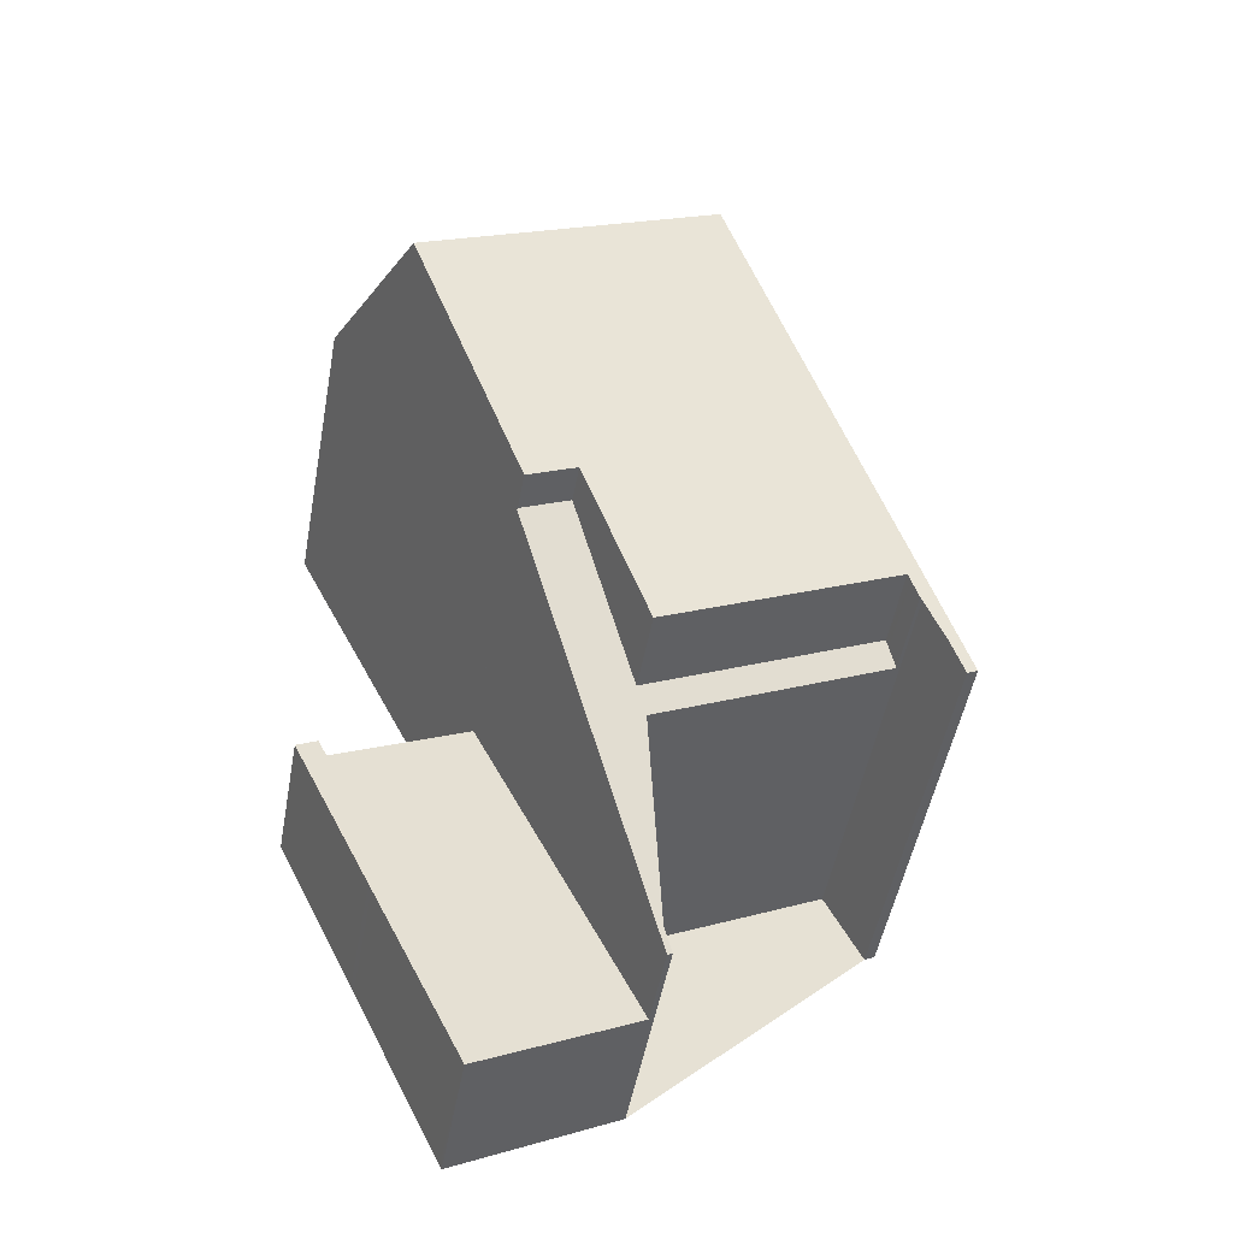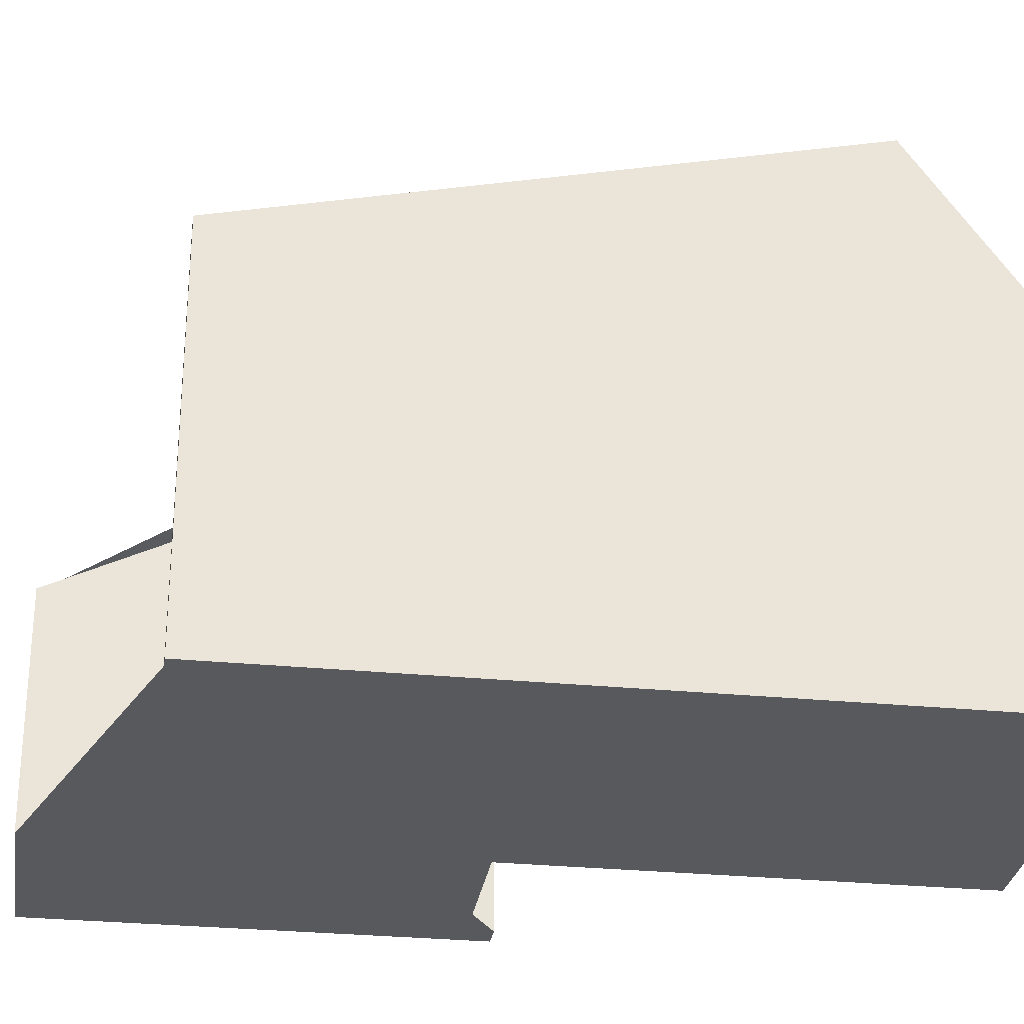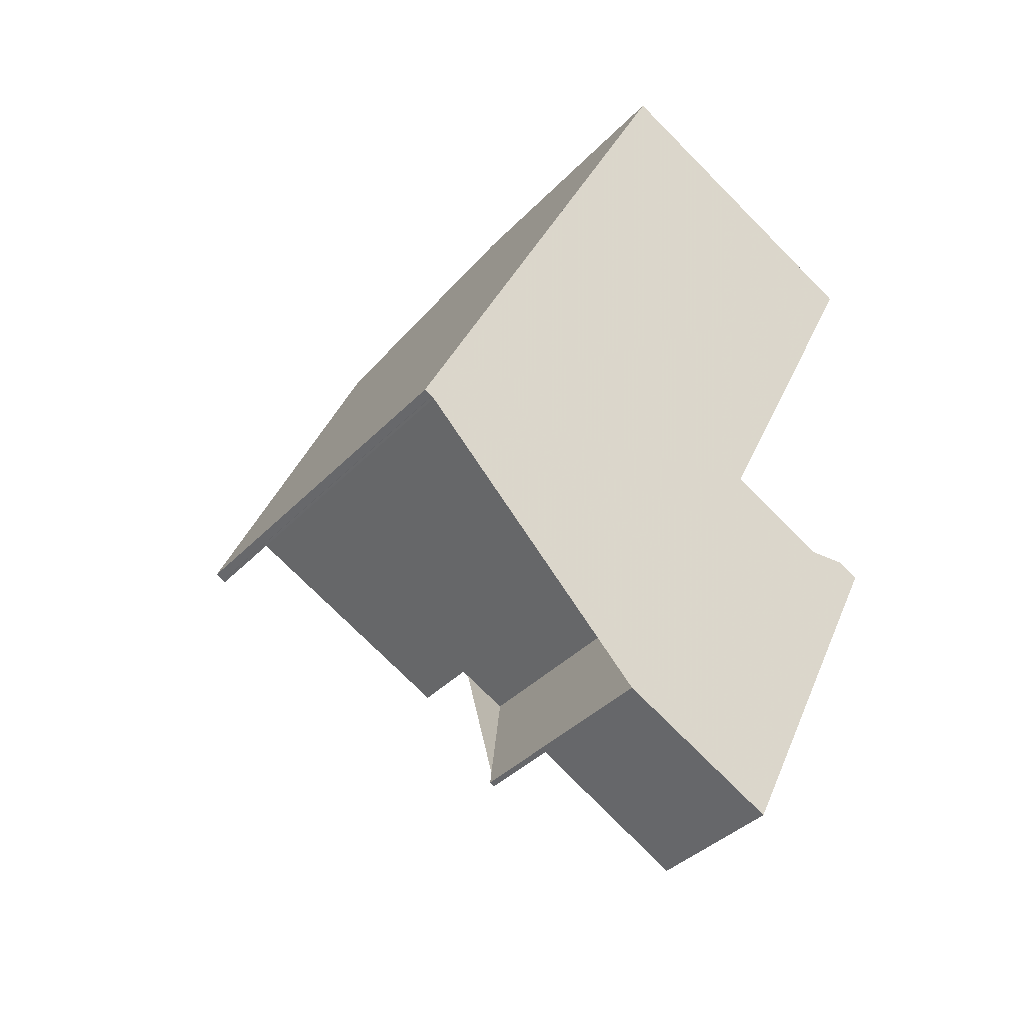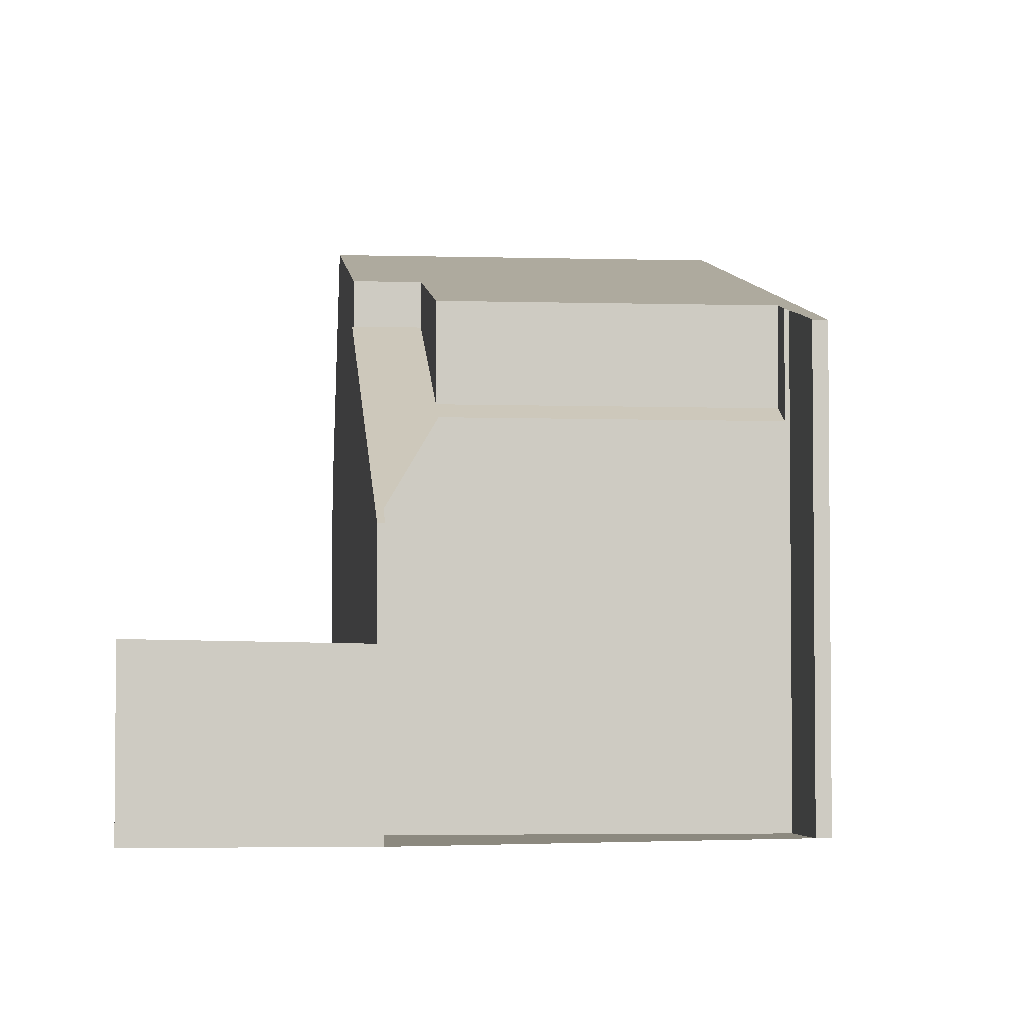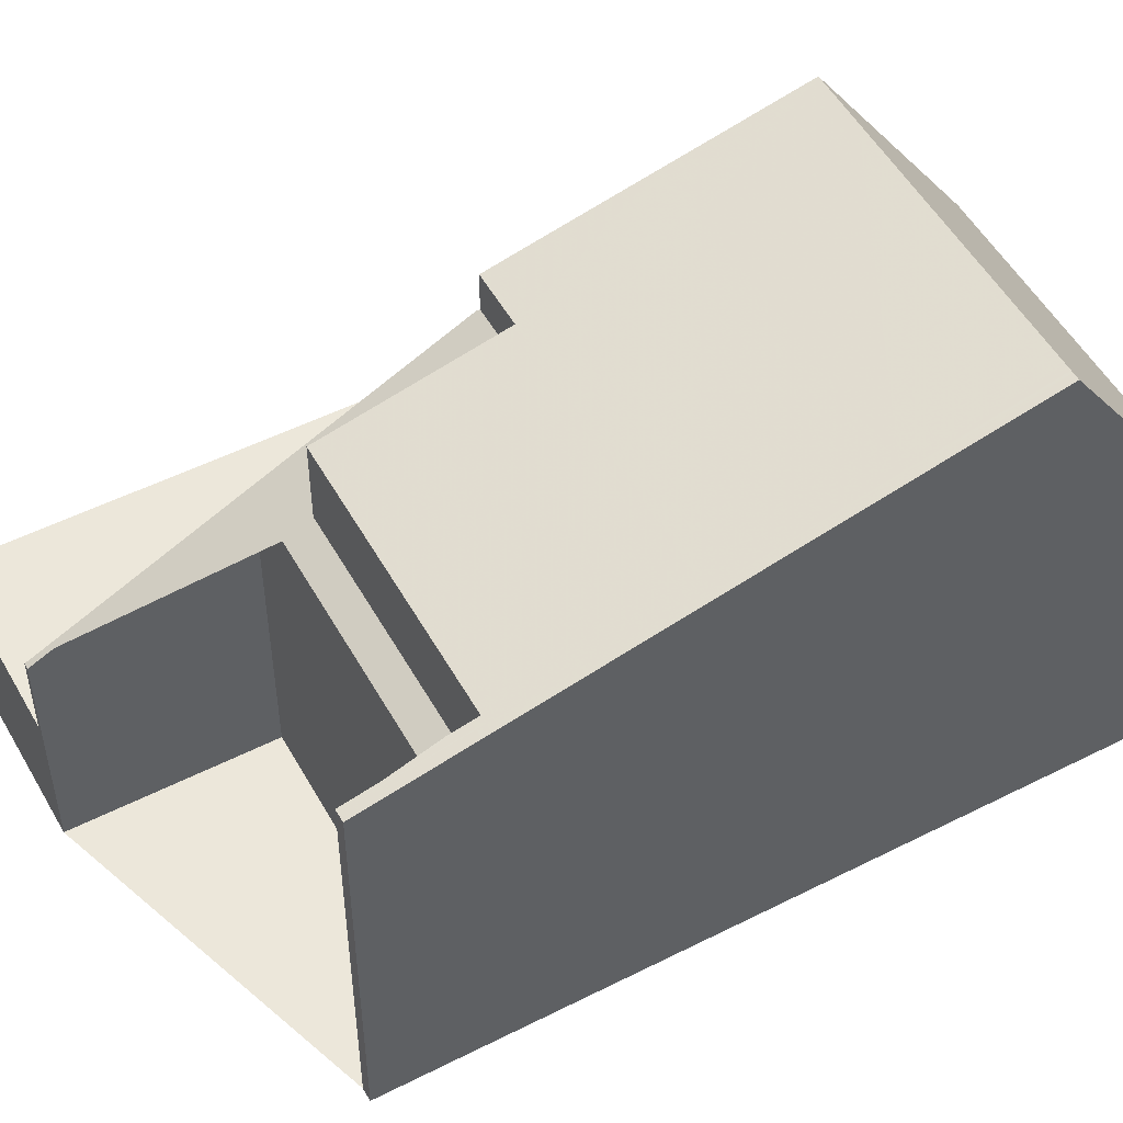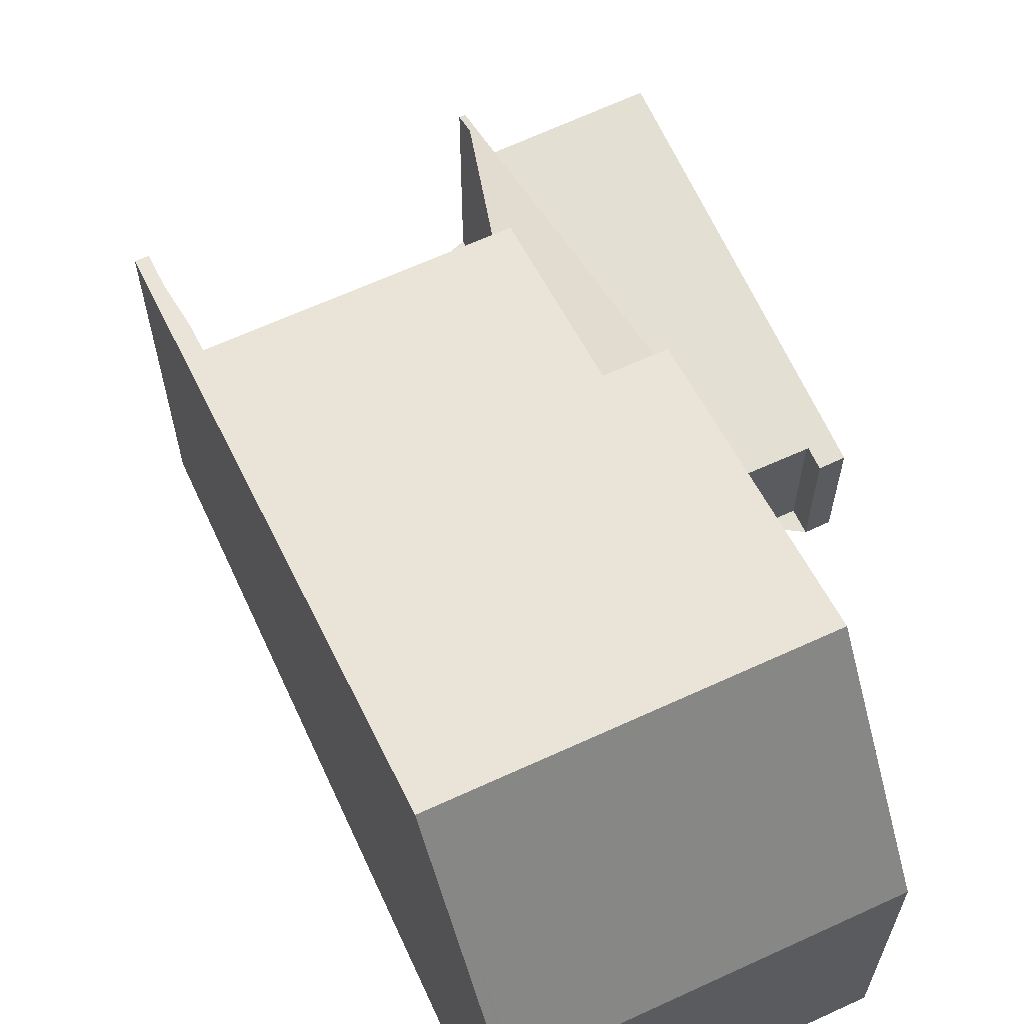
<metadata>
{"format":"obj","ext":"obj","renderer":"f3d","projection":"perspective","resolution":1024,"background":"white","views":[{"elev":-50.7,"azim":-10.4,"up":"+Y"},{"elev":-29.3,"azim":107.8,"up":"+Z"},{"elev":-38.4,"azim":141.9,"up":"+Y"},{"elev":-3.9,"azim":20.3,"up":"+Z"},{"elev":52.1,"azim":87.2,"up":"+Z"},{"elev":65.5,"azim":-178.8,"up":"+Z"}]}
</metadata>
<code>
v -2474 -2350 6.654
v -2474 -2350 6.654
v -2474 -2349 7.001
v -2481 -2356 2.47
v -2484 -2350 2.391
v -2484 -2349 2.384
v -2483 -2350 2.389
v -2484 -2342 5.31
v -2479 -2339 5.304
v -2479 -2352 5.495
v -2478 -2355 3.876
v -2481 -2348 7.122
v -2478 -2341 8.947
v -2483 -2344 8.945
v -2477 -2343 8.415
v -2482 -2346 8.407
v -2483 -2344 8.945
v -2478 -2341 8.947
v -2475 -2349 7.001
v -2481 -2348 7.793
v -2483 -2350 2.388
v -2484 -2350 2.395
v -2481 -2349 2.346
v -2478 -2355 2.421
v -2478 -2355 3.875
v -2481 -2349 7.122
v -2481 -2348 7.135
v -2475 -2349 5.486
v -2479 -2339 5.63
v -2484 -2342 5.606
v -2481 -2349 7.122
v -2478 -2355 3.875
v -2478 -2355 2.421
v -2481 -2349 2.346
v -2478 -2342 8.947
v -2477 -2344 8.414
v -2478 -2342 8.947
v -2475 -2349 7.001
v -2479 -2339 5.629
v -2479 -2339 5.304
v -2475 -2349 5.705
v -2475 -2349 7.107
v -2475 -2349 5.486
v -2475 -2349 7.077
v -2480 -2351 2.38
v -2475 -2349 5.643
v -2480 -2351 5.653
v -2474 -2349 7.077
v -2480 -2351 2.38
v -2480 -2351 5.653
v -2475 -2349 7.077
v -2475 -2349 5.643
v -2483 -2353 2.429
v -2476 -2346 7.792
v -2481 -2348 7.793
v -2481 -2348 7.135
v -2476 -2346 7.792
v -2480 -2348 7.793
v -2480 -2348 7.133
v -2482 -2344 8.945
v -2481 -2346 8.408
v -2482 -2344 8.945
v -2480 -2348 7.793
v -2483 -2341 5.61
v -2483 -2341 5.309
v -2479 -2351 5.713
v -2479 -2351 7.108
v -2480 -2348 7.133
v -2479 -2351 5.651
v -2480 -2348 7.793
v -2480 -2348 7.133
v -2479 -2351 5.494
v -2475 -2349 7.077
v -2474 -2350 6.654
v -2476 -2346 7.792
v -2478 -2341 8.947
v -2478 -2341 8.947
v -2477 -2344 8.415
v -2479 -2339 5.304
v -2479 -2339 5.629
v -2474 -2350 6.654
v -2475 -2349 7.077
v -2476 -2346 7.792
v -2478 -2342 8.947
v -2477 -2344 8.414
v -2478 -2342 8.947
v -2479 -2339 5.629
v -2479 -2339 5.304
v -2480 -2351 5.715
v -2479 -2351 5.713
v -2475 -2349 7.107
v -2479 -2351 7.108
v -2475 -2349 7.107
v -2475 -2349 7.107
v -2475 -2349 7.107
v -2479 -2351 7.108
v -2475 -2349 5.705
v -2479 -2351 5.713
v -2480 -2351 2.378
v -2475 -2349 5.705
v -2474 -2349 7.107
v -2480 -2351 2.378
v -2480 -2351 5.715
v -2483 -2352 2.428
v -2478 -2355 3.909
v -2478 -2355 2.42
v -2481 -2356 2.469
v -2478 -2355 2.42
v -2478 -2355 3.909
v -2478 -2354 3.909
v -2481 -2356 2.469
v -2481 -2356 2.47
v -2483 -2352 2.427
v -2482 -2353 2.428
v -2484 -2349 2.39
v -2484 -2350 2.394
v -2474 -2350 6.654
v -2474 -2350 6.654
v -2474 -2350 8.882e-16
v -2474 -2350 8.882e-16
v -2474 -2349 7.001
v -2474 -2350 6.654
v -2474 -2350 0
v -2474 -2349 -8.882e-16
v -2475 -2349 7.001
v -2474 -2349 7.001
v -2474 -2349 -8.882e-16
v -2475 -2349 0
v -2481 -2356 2.469
v -2481 -2356 2.47
v -2481 -2356 0
v -2481 -2356 0
v -2484 -2349 2.39
v -2484 -2350 2.391
v -2484 -2350 0
v -2484 -2349 0
v -2483 -2350 2.388
v -2484 -2349 2.384
v -2484 -2349 0
v -2483 -2350 0
v -2481 -2349 2.346
v -2483 -2350 2.389
v -2483 -2350 0
v -2481 -2349 0
v -2483 -2341 5.309
v -2484 -2342 5.31
v -2484 -2342 0
v -2483 -2341 0
v -2479 -2339 5.63
v -2479 -2339 5.304
v -2479 -2339 0
v -2479 -2339 0
v -2478 -2354 3.909
v -2479 -2352 5.495
v -2479 -2352 0
v -2478 -2354 0
v -2478 -2355 3.875
v -2478 -2355 3.876
v -2478 -2355 0
v -2478 -2355 0
v -2481 -2348 7.135
v -2481 -2348 7.122
v -2481 -2348 0
v -2481 -2348 0
v -2477 -2343 8.415
v -2478 -2341 8.947
v -2478 -2341 0
v -2477 -2343 0
v -2476 -2346 7.792
v -2477 -2343 8.415
v -2477 -2343 0
v -2476 -2346 -8.882e-16
v -2483 -2344 8.945
v -2482 -2346 8.407
v -2482 -2346 0
v -2483 -2344 0
v -2484 -2342 5.606
v -2483 -2344 8.945
v -2483 -2344 0
v -2484 -2342 0
v -2483 -2350 2.389
v -2483 -2350 2.388
v -2483 -2350 0
v -2483 -2350 0
v -2484 -2350 2.391
v -2484 -2350 2.395
v -2484 -2350 0
v -2484 -2350 0
v -2478 -2341 8.947
v -2479 -2339 5.63
v -2479 -2339 0
v -2478 -2341 0
v -2484 -2342 5.31
v -2484 -2342 5.606
v -2484 -2342 0
v -2484 -2342 0
v -2481 -2348 7.122
v -2481 -2349 7.122
v -2481 -2349 0
v -2481 -2348 0
v -2481 -2356 2.47
v -2478 -2355 2.421
v -2478 -2355 0
v -2481 -2356 0
v -2479 -2339 5.304
v -2479 -2339 5.304
v -2479 -2339 8.882e-16
v -2479 -2339 8.882e-16
v -2479 -2351 5.494
v -2475 -2349 5.486
v -2475 -2349 0
v -2479 -2351 8.882e-16
v -2474 -2350 6.654
v -2474 -2349 7.077
v -2474 -2349 -8.882e-16
v -2474 -2350 8.882e-16
v -2483 -2352 2.428
v -2483 -2353 2.429
v -2483 -2353 0
v -2483 -2352 0
v -2482 -2346 8.407
v -2481 -2348 7.793
v -2481 -2348 0
v -2482 -2346 0
v -2474 -2349 7.107
v -2476 -2346 7.792
v -2476 -2346 -8.882e-16
v -2474 -2349 8.882e-16
v -2479 -2339 5.304
v -2483 -2341 5.309
v -2483 -2341 0
v -2479 -2339 8.882e-16
v -2479 -2352 5.495
v -2479 -2351 5.494
v -2479 -2351 8.882e-16
v -2479 -2352 0
v -2474 -2350 6.654
v -2474 -2350 6.654
v -2474 -2350 8.882e-16
v -2474 -2350 -8.882e-16
v -2479 -2339 5.304
v -2479 -2339 5.304
v -2479 -2339 0
v -2479 -2339 0
v -2474 -2350 6.654
v -2474 -2350 6.654
v -2474 -2350 -8.882e-16
v -2474 -2350 0
v -2479 -2339 5.304
v -2479 -2339 5.304
v -2479 -2339 8.882e-16
v -2479 -2339 0
v -2474 -2349 7.077
v -2474 -2349 7.107
v -2474 -2349 8.882e-16
v -2474 -2349 -8.882e-16
v -2484 -2350 2.395
v -2483 -2352 2.428
v -2483 -2352 0
v -2484 -2350 0
v -2483 -2353 2.429
v -2481 -2356 2.469
v -2481 -2356 0
v -2483 -2353 0
v -2478 -2355 3.876
v -2478 -2354 3.909
v -2478 -2354 0
v -2478 -2355 0
v -2481 -2356 2.47
v -2481 -2356 2.47
v -2481 -2356 0
v -2481 -2356 0
v -2484 -2349 2.384
v -2484 -2349 2.39
v -2484 -2349 0
v -2484 -2349 0
v -2474 -2350 0
v -2474 -2350 0
v -2474 -2349 0
v -2479 -2352 0
v -2478 -2355 0
v -2481 -2356 0
v -2484 -2350 0
v -2484 -2349 0
v -2483 -2350 0
v -2481 -2348 0
v -2484 -2342 0
v -2479 -2339 0
f 86 77 78 85
f 85 78 75 83
f 88 79 80 87
f 103 26 23 102
f 116 22 5 115
f 71 27 20 70
f 87 80 76 84
f 109 47 69 72 10 110
f 113 104 22 116
f 62 37 36 61
f 61 36 54 63
f 65 40 39 64
f 66 41 42 67
f 64 39 35 60
f 82 73 74 81
f 106 24 25 105
f 52 28 19 51
f 90 69 47 89
f 112 4 107 111
f 92 63 54 91
f 94 83 75 93
f 96 58 59 98
f 61 16 14 62
f 63 55 16 61
f 64 30 8 65
f 60 17 30 64
f 100 46 69 90
f 69 46 43 72
f 73 48 1 74
f 93 75 57 101
f 77 13 15 78
f 78 15 57 75
f 79 9 29 80
f 80 29 18 76
f 81 2 3 38 44 82
f 91 54 83 94
f 85 36 37 86
f 83 54 36 85
f 87 39 40 88
f 84 35 39 87
f 89 31 12 56 68 90
f 93 73 82 94
f 97 52 51 95
f 101 48 73 93
f 94 82 44 91
f 102 49 50 103
f 114 53 104 113
f 105 50 49 106
f 111 107 53 114
f 110 11 32 109
f 111 108 33 112
f 113 99 45 114
f 114 45 108 111
f 115 6 21 116
f 116 21 7 34 99 113
f 118 119 120 117
f 122 123 124 121
f 126 127 128 125
f 130 131 132 129
f 134 135 136 133
f 138 139 140 137
f 142 143 144 141
f 146 147 148 145
f 150 151 152 149
f 154 155 156 153
f 158 159 160 157
f 162 163 164 161
f 166 167 168 165
f 170 171 172 169
f 174 175 176 173
f 178 179 180 177
f 182 183 184 181
f 186 187 188 185
f 190 191 192 189
f 194 195 196 193
f 198 199 200 197
f 202 203 204 201
f 206 207 208 205
f 210 211 212 209
f 214 215 216 213
f 218 219 220 217
f 222 223 224 221
f 226 227 228 225
f 230 231 232 229
f 234 235 236 233
f 238 239 240 237
f 242 243 244 241
f 246 247 248 245
f 250 251 252 249
f 254 255 256 253
f 258 259 260 257
f 262 263 264 261
f 266 267 268 265
f 270 271 272 269
f 274 275 276 273
f 278 279 280 281 282 283 284 285 286 287 288 277

</code>
